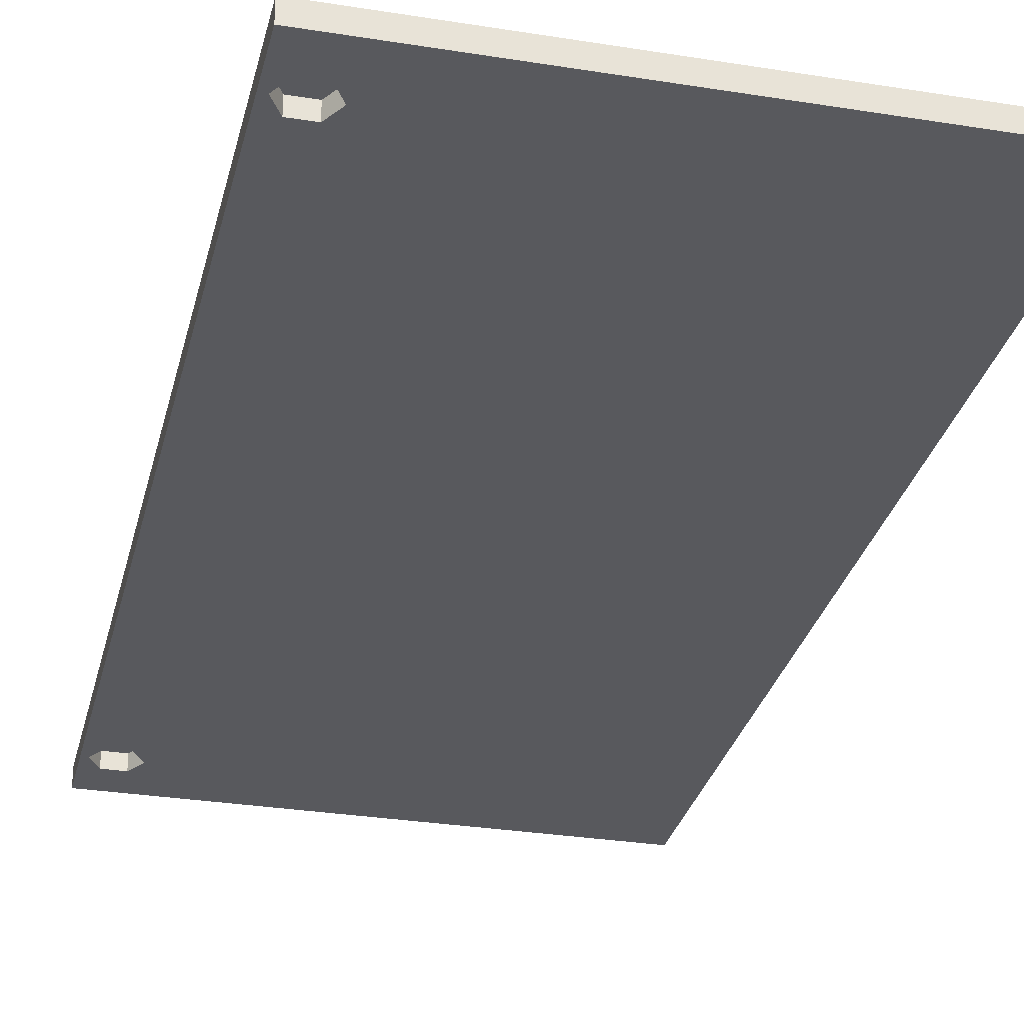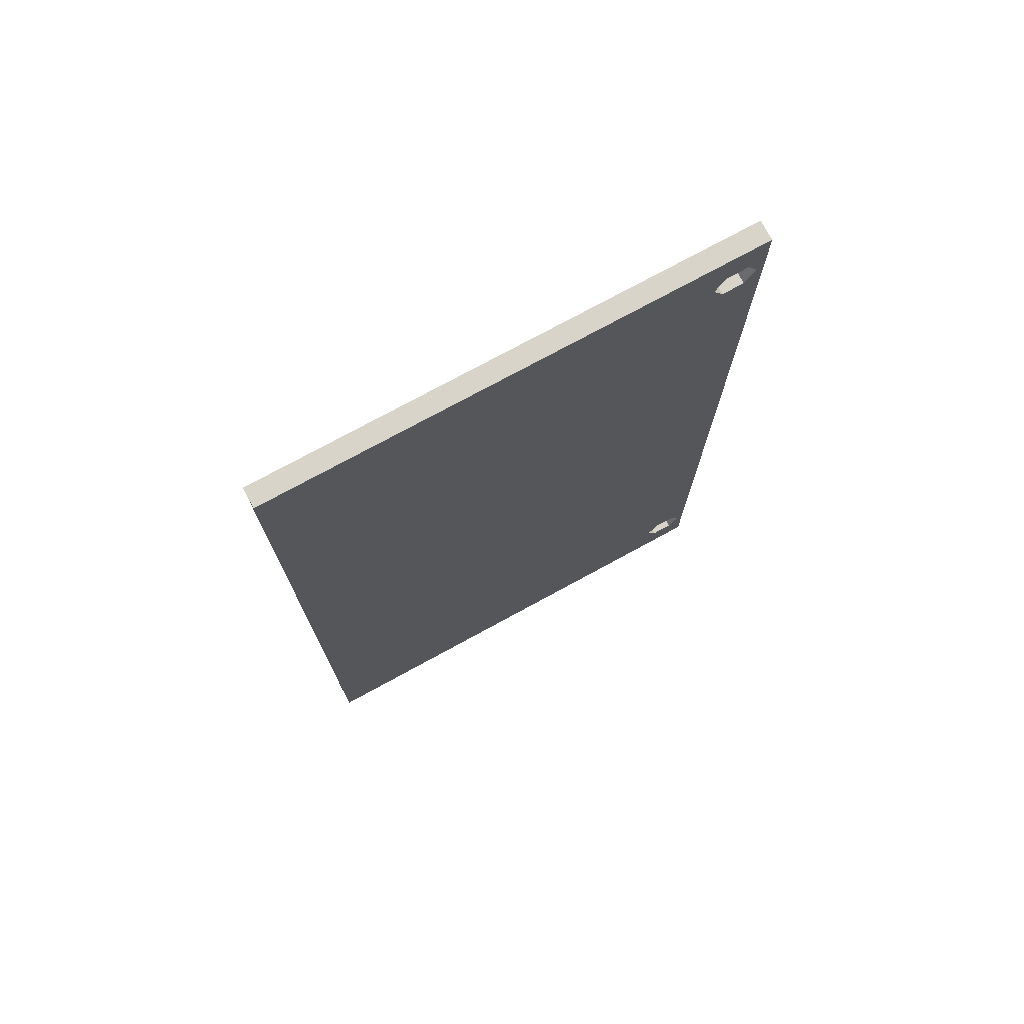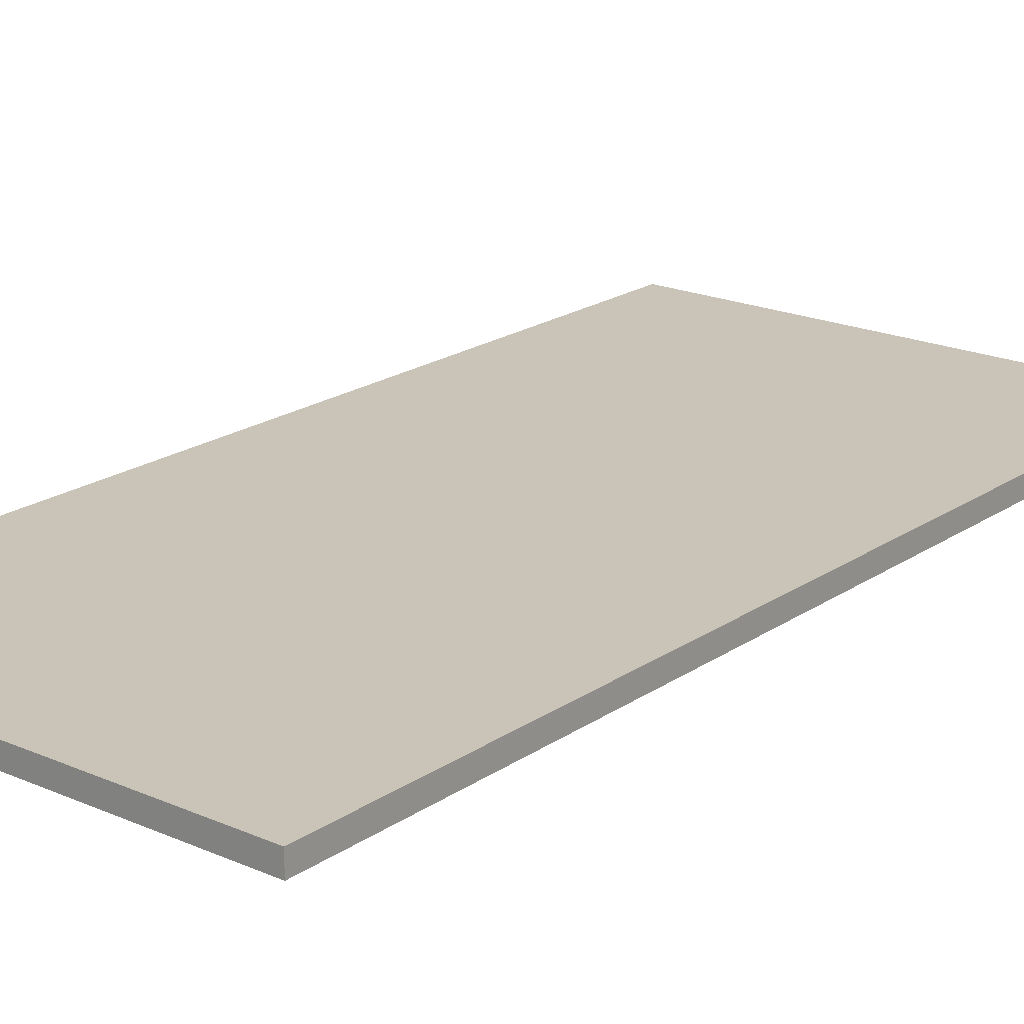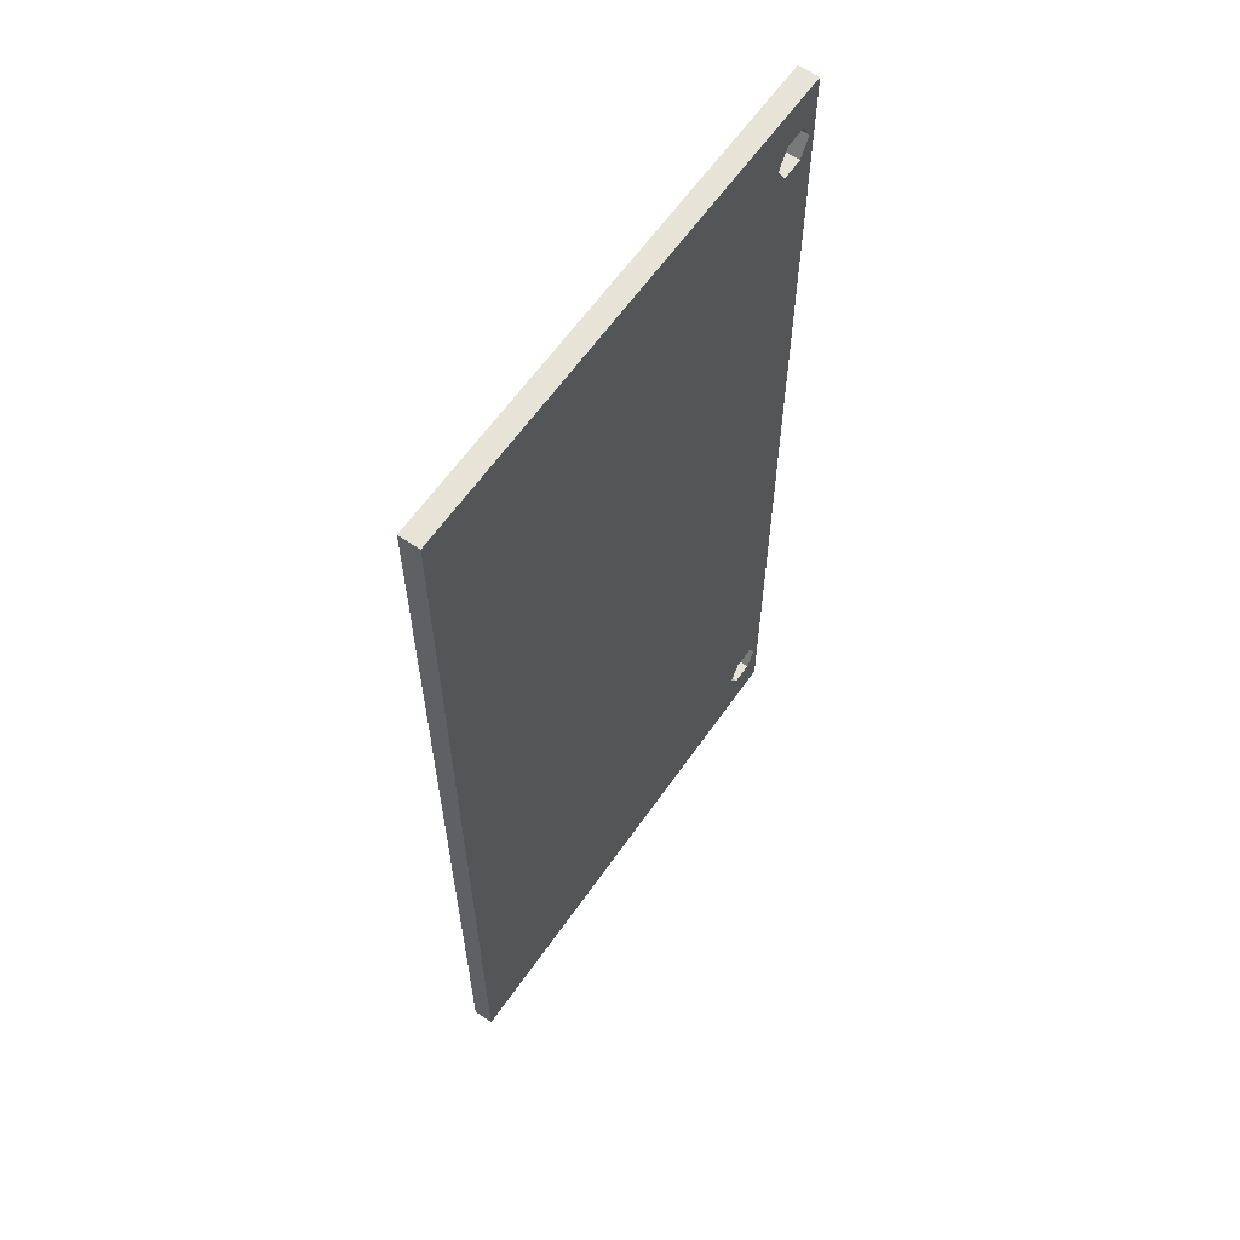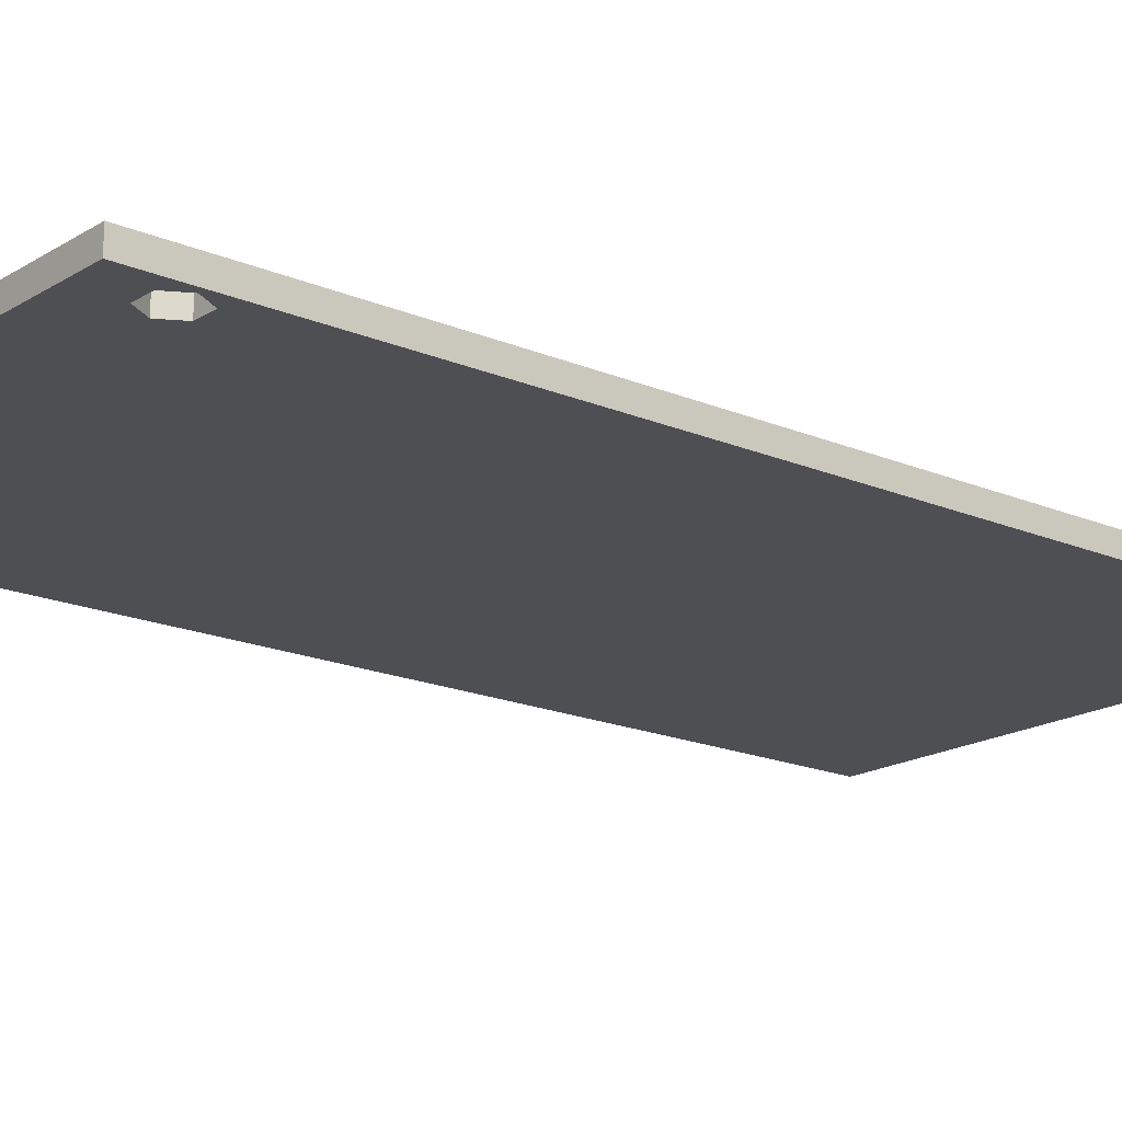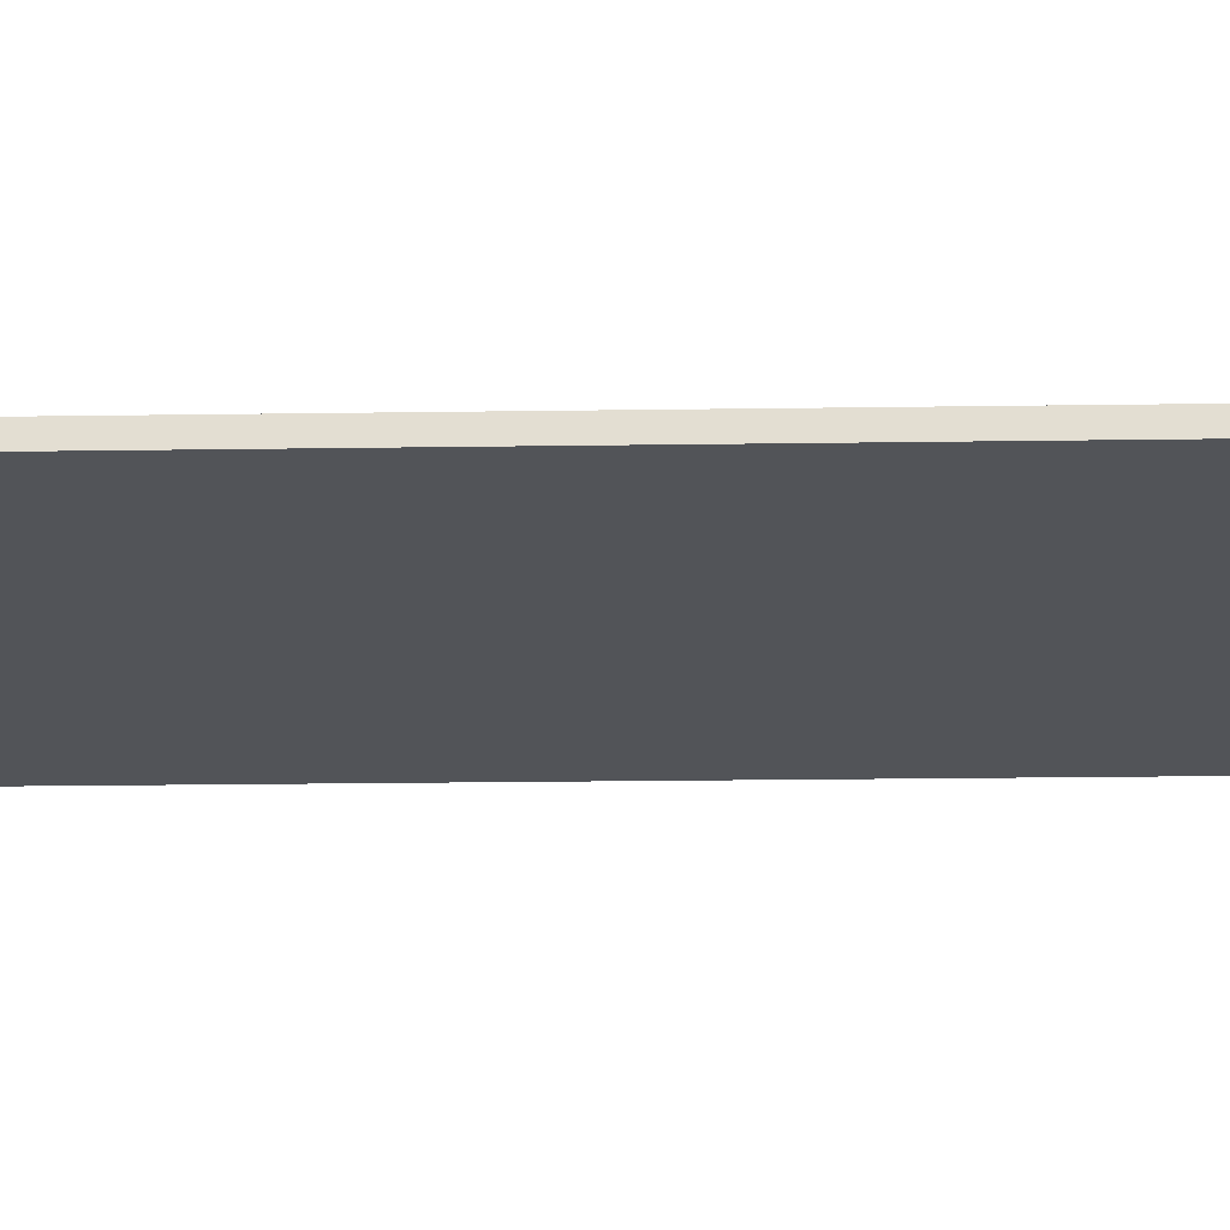
<metadata>
{"format":"obj","ext":"obj","renderer":"f3d","projection":"perspective","resolution":1024,"background":"white","views":[{"elev":-30.0,"azim":-13.2,"up":"+Z"},{"elev":75.3,"azim":151.4,"up":"+Y"},{"elev":19.9,"azim":-141.1,"up":"+Z"},{"elev":62.2,"azim":124.9,"up":"+Y"},{"elev":-17.9,"azim":-129.9,"up":"+Z"},{"elev":-22.8,"azim":91.4,"up":"+Z"}]}
</metadata>
<code>
o model_model.006
v 0.1985 -0.3985 -0.008
v 0.1985 0.3985 -0.008
v 0.1985 0.3985 0.008
v 0.1985 -0.3985 0.008
v -0.1985 0.3985 -0.008
v -0.1985 0.3985 0.008
v -0.1985 -0.3985 -0.008
v -0.1985 -0.3985 0.008
v -0.158 -0.35 -0.008
v -0.1668 -0.3652 -0.008
v -0.1842 -0.3652 -0.008
v -0.193 -0.35 -0.008
v -0.1842 -0.3348 -0.008
v -0.1668 -0.3348 -0.008
v -0.1842 -0.3348 0.00463
v -0.193 -0.35 0.00463
v -0.1842 -0.3652 0.00463
v -0.1668 -0.3652 0.00463
v -0.158 -0.35 0.00463
v -0.1668 -0.3348 0.00463
v -0.158 0.35 -0.008
v -0.1668 0.3348 -0.008
v -0.1842 0.3348 -0.008
v -0.193 0.35 -0.008
v -0.1842 0.3651 -0.008
v -0.1668 0.3651 -0.008
v -0.1842 0.3348 0.00463
v -0.1668 0.3348 0.00463
v -0.158 0.35 0.00463
v -0.1668 0.3651 0.00463
v -0.1842 0.3651 0.00463
v -0.193 0.35 0.00463
v 0.1985 0.35 0.008
v -0.1985 0.35 0.008
v 0.1985 0.35 -0.008
v -0.1985 0.35 -0.008
v -0.1985 -0.35 0.008
v 0.1985 -0.35 -0.008
v 0.1985 -0.35 0.008
v -0.1985 -0.35 -0.008
v -0.1985 0.3985 -0.008
v -0.1985 0.3985 0.008
v -0.1985 0.3985 -0.008
v 0.1985 -0.3985 -0.008
v 0.1985 -0.3985 0.008
v 0.1985 -0.3985 0.008
v 0.1985 -0.35 0.008
v -0.1985 -0.3985 0.008
v -0.1985 -0.3985 0.008
v 0.1985 -0.3985 0.008
v 0.1985 -0.35 0.008
v -0.1842 -0.3348 -0.008
v -0.1842 -0.3348 0.00463
v -0.1842 -0.3348 -0.008
v -0.1842 0.3651 0.00463
v -0.1842 0.3651 -0.008
v -0.1842 0.3651 0.00463
v 0.1985 -0.35 -0.008
v 0.1985 -0.3985 -0.008
v -0.1985 -0.3985 -0.008
v -0.1985 -0.3985 -0.008
v -0.193 -0.35 -0.008
v -0.1985 -0.3985 -0.008
v -0.193 -0.35 -0.008
v -0.1842 -0.3652 -0.008
v -0.1985 -0.3985 -0.008
v -0.1842 -0.3652 -0.008
v -0.1668 -0.3652 -0.008
v 0.1985 -0.35 -0.008
v -0.1985 -0.3985 -0.008
v -0.1668 -0.3652 -0.008
v 0.1985 -0.35 -0.008
v -0.1668 -0.3652 -0.008
v -0.158 -0.35 -0.008
v -0.1842 -0.3652 0.00463
v -0.193 -0.35 0.00463
v -0.158 -0.35 0.00463
v -0.158 -0.35 0.00463
v -0.1668 -0.3652 0.00463
v -0.1842 -0.3652 0.00463
v -0.158 0.35 0.00463
v -0.1668 0.3348 0.00463
v -0.1842 0.3348 0.00463
v -0.1842 0.3348 0.00463
v -0.193 0.35 0.00463
v -0.158 0.35 0.00463
v 0.1985 0.3985 -0.008
v 0.1985 0.3985 0.008
v 0.1985 0.3985 -0.008
v -0.1985 -0.35 -0.008
v -0.1985 -0.35 0.008
v -0.1985 -0.35 -0.008
v 0.1985 0.3985 0.008
v -0.1985 0.3985 0.008
v -0.1985 0.35 0.008
v -0.1985 0.35 0.008
v 0.1985 0.35 0.008
v 0.1985 0.3985 0.008
v -0.1985 0.3985 -0.008
v 0.1985 0.3985 -0.008
v 0.1985 0.35 -0.008
v 0.1985 0.35 -0.008
v -0.158 0.35 -0.008
v -0.1668 0.3651 -0.008
v -0.1985 0.3985 -0.008
v 0.1985 0.35 -0.008
v -0.1668 0.3651 -0.008
v -0.1985 0.3985 -0.008
v -0.1668 0.3651 -0.008
v -0.1842 0.3651 -0.008
v -0.1985 0.3985 -0.008
v -0.1842 0.3651 -0.008
v -0.193 0.35 -0.008
v -0.1985 0.35 -0.008
v -0.1985 0.3985 -0.008
v -0.193 0.35 -0.008
v -0.1842 0.3651 0.00463
v -0.1668 0.3651 0.00463
v -0.158 0.35 0.00463
v -0.158 0.35 0.00463
v -0.193 0.35 0.00463
v -0.1842 0.3651 0.00463
v 0.1985 0.35 0.008
v -0.1985 0.35 0.008
v 0.1985 -0.35 0.008
v 0.1985 0.35 0.008
v -0.1668 0.3348 -0.008
v -0.158 0.35 -0.008
v 0.1985 0.35 -0.008
v -0.1668 0.3348 -0.008
v 0.1985 0.35 -0.008
v 0.1985 -0.35 -0.008
v -0.1842 0.3348 -0.008
v -0.1668 0.3348 -0.008
v 0.1985 -0.35 -0.008
v -0.1842 0.3348 -0.008
v 0.1985 -0.35 -0.008
v -0.158 -0.35 -0.008
v -0.193 0.35 -0.008
v -0.1842 0.3348 -0.008
v -0.158 -0.35 -0.008
v -0.193 0.35 -0.008
v -0.158 -0.35 -0.008
v -0.1668 -0.3348 -0.008
v -0.193 0.35 -0.008
v -0.1668 -0.3348 -0.008
v -0.1842 -0.3348 -0.008
v -0.1985 0.35 -0.008
v -0.193 0.35 -0.008
v -0.1842 -0.3348 -0.008
v -0.1985 0.35 -0.008
v -0.1842 -0.3348 -0.008
v -0.193 -0.35 -0.008
v -0.1985 0.35 -0.008
v -0.193 -0.35 -0.008
v -0.1842 -0.3348 0.00463
v -0.1668 -0.3348 0.00463
v -0.158 -0.35 0.00463
v -0.158 -0.35 0.00463
v -0.193 -0.35 0.00463
v -0.1842 -0.3348 0.00463
v -0.1985 -0.3985 -0.008
v -0.1985 -0.3985 0.008
v -0.1985 -0.35 0.008
v -0.1985 -0.35 0.008
v -0.1985 -0.35 -0.008
v -0.1985 -0.3985 -0.008
f 19 20 14
f 14 9 19
f 18 10 11
f 11 17 18
f 13 14 20
f 20 15 13
f 52 53 16
f 16 12 54
f 12 16 17
f 17 11 12
f 18 19 9
f 9 10 18
f 32 24 25
f 25 31 32
f 30 26 21
f 21 29 30
f 23 24 32
f 32 27 23
f 22 23 27
f 27 28 22
f 21 22 28
f 28 29 21
f 55 56 26
f 26 30 57
f 75 76 77
f 78 79 80
f 81 82 83
f 84 85 86
f 117 118 119
f 120 121 122
f 156 157 158
f 159 160 161
f 38 39 4
f 4 1 38
f 2 5 6
f 6 3 2
f 41 36 34
f 34 42 43
f 7 44 45
f 46 8 7
f 47 37 48
f 49 50 51
f 58 59 60
f 61 40 62
f 63 64 65
f 66 67 68
f 69 70 71
f 72 73 74
f 87 88 33
f 33 35 89
f 90 91 34
f 34 36 92
f 93 94 95
f 96 97 98
f 99 100 101
f 102 103 104
f 105 106 107
f 108 109 110
f 111 112 113
f 114 115 116
f 35 33 39
f 39 38 35
f 123 124 37
f 37 125 126
f 127 128 129
f 130 131 132
f 133 134 135
f 136 137 138
f 139 140 141
f 142 143 144
f 145 146 147
f 148 149 150
f 151 152 153
f 40 154 155
f 162 163 164
f 165 166 167

</code>
